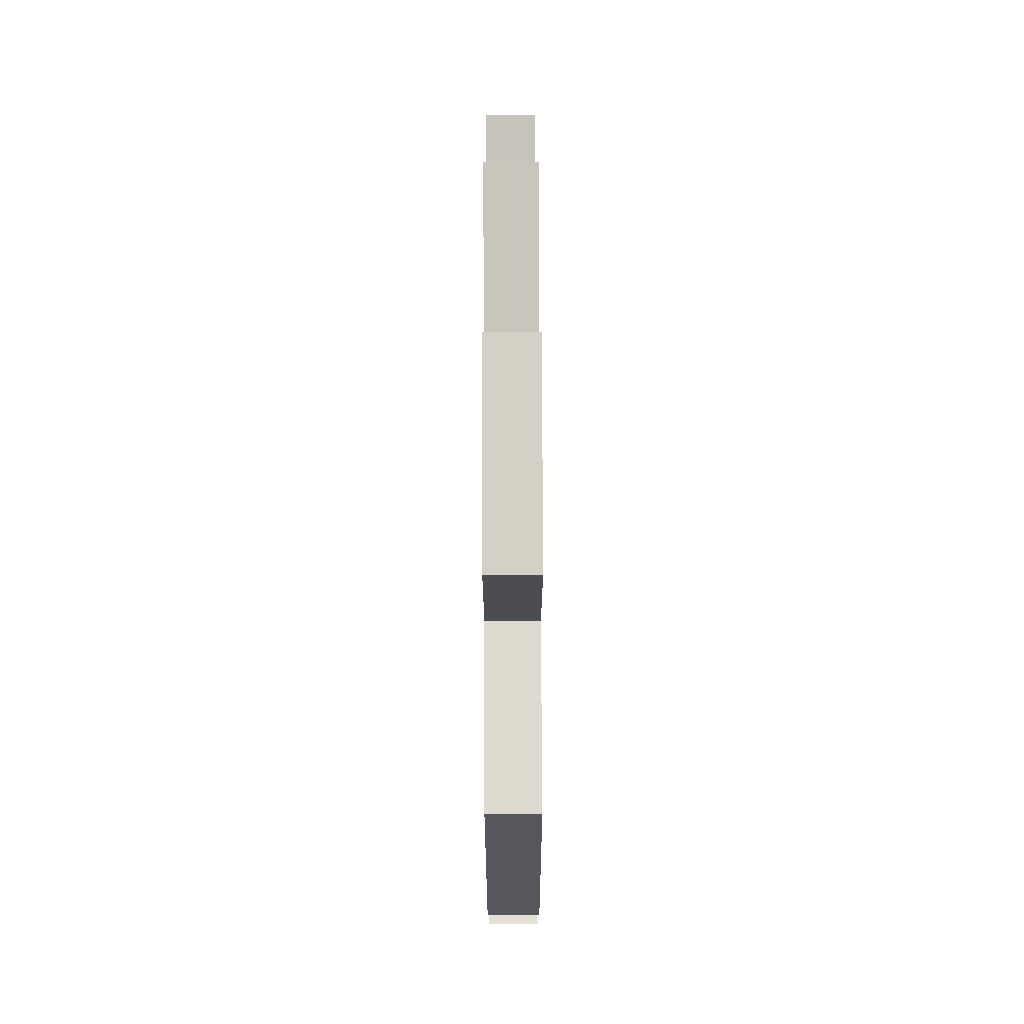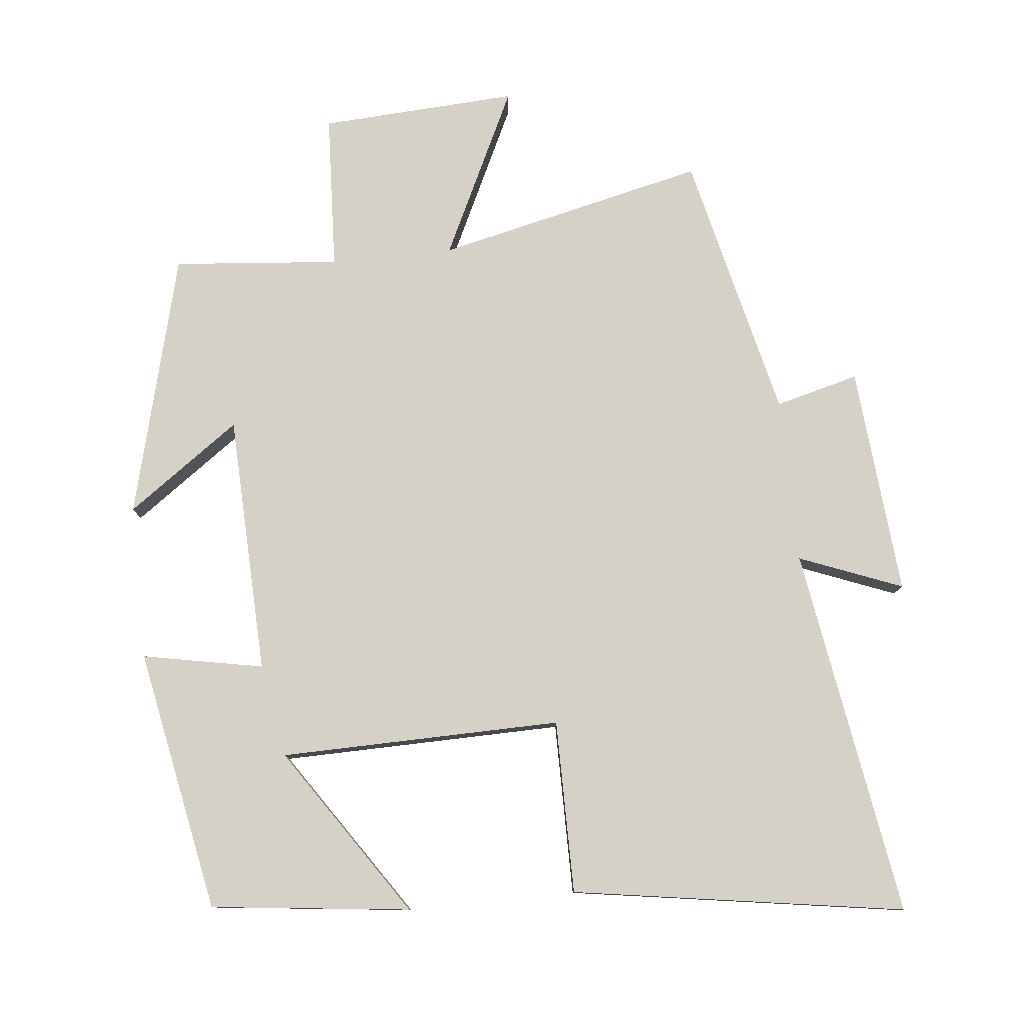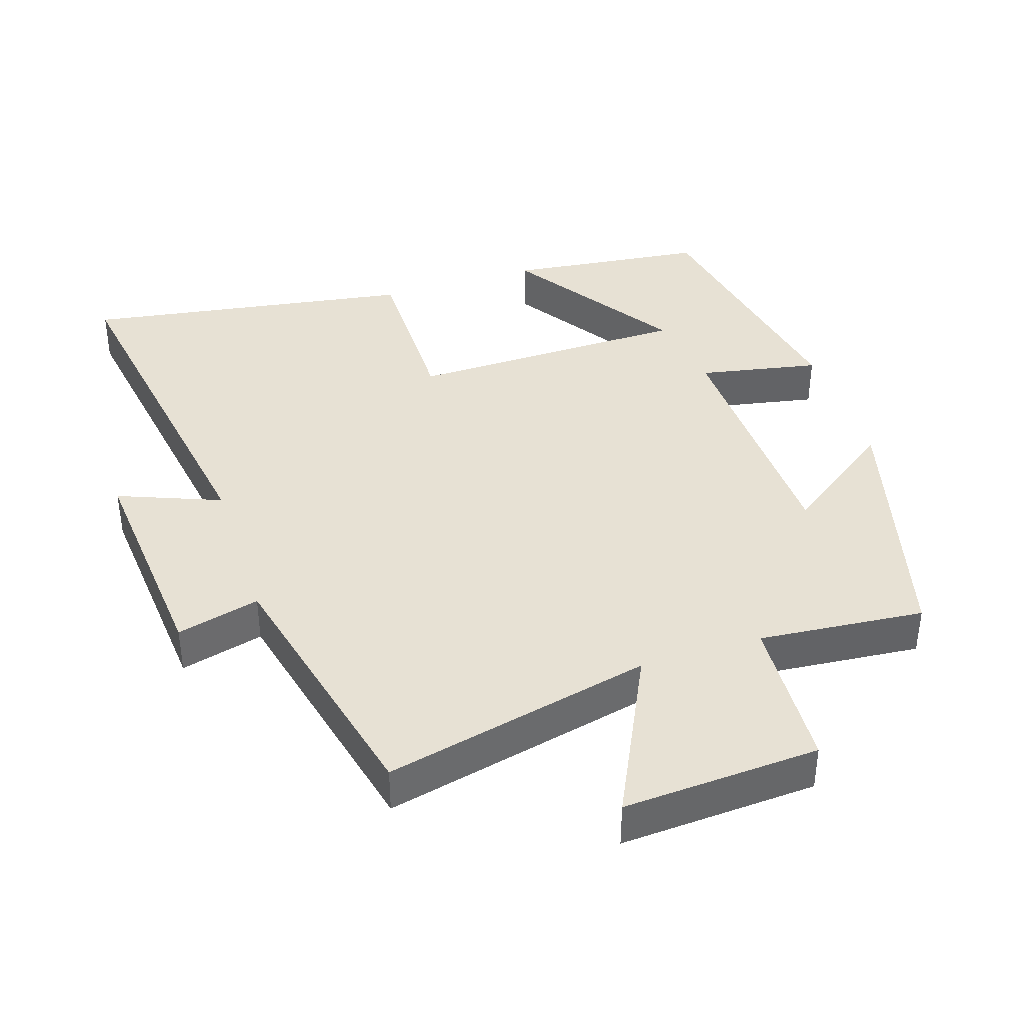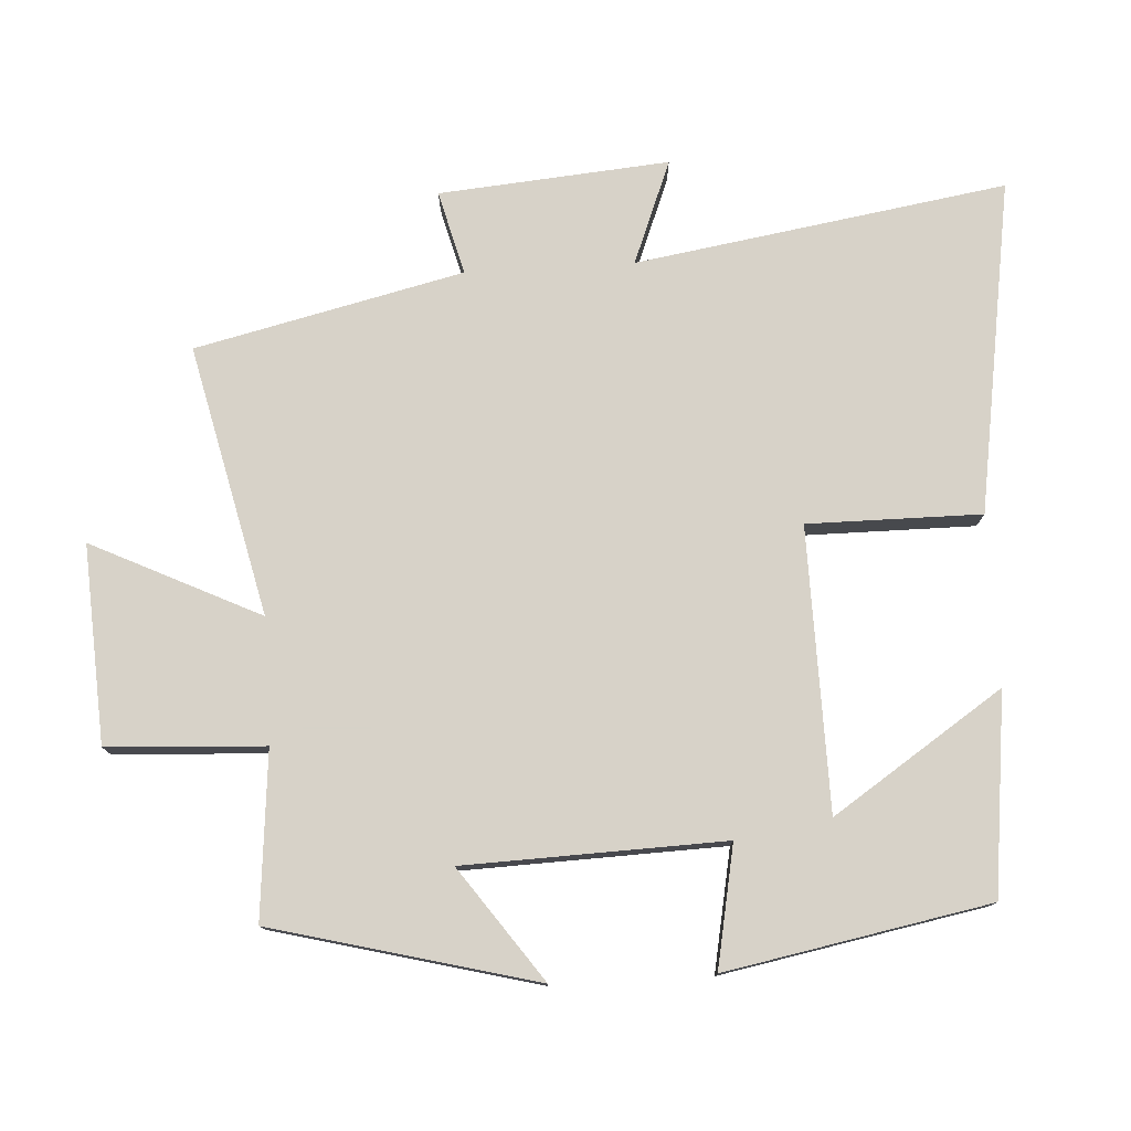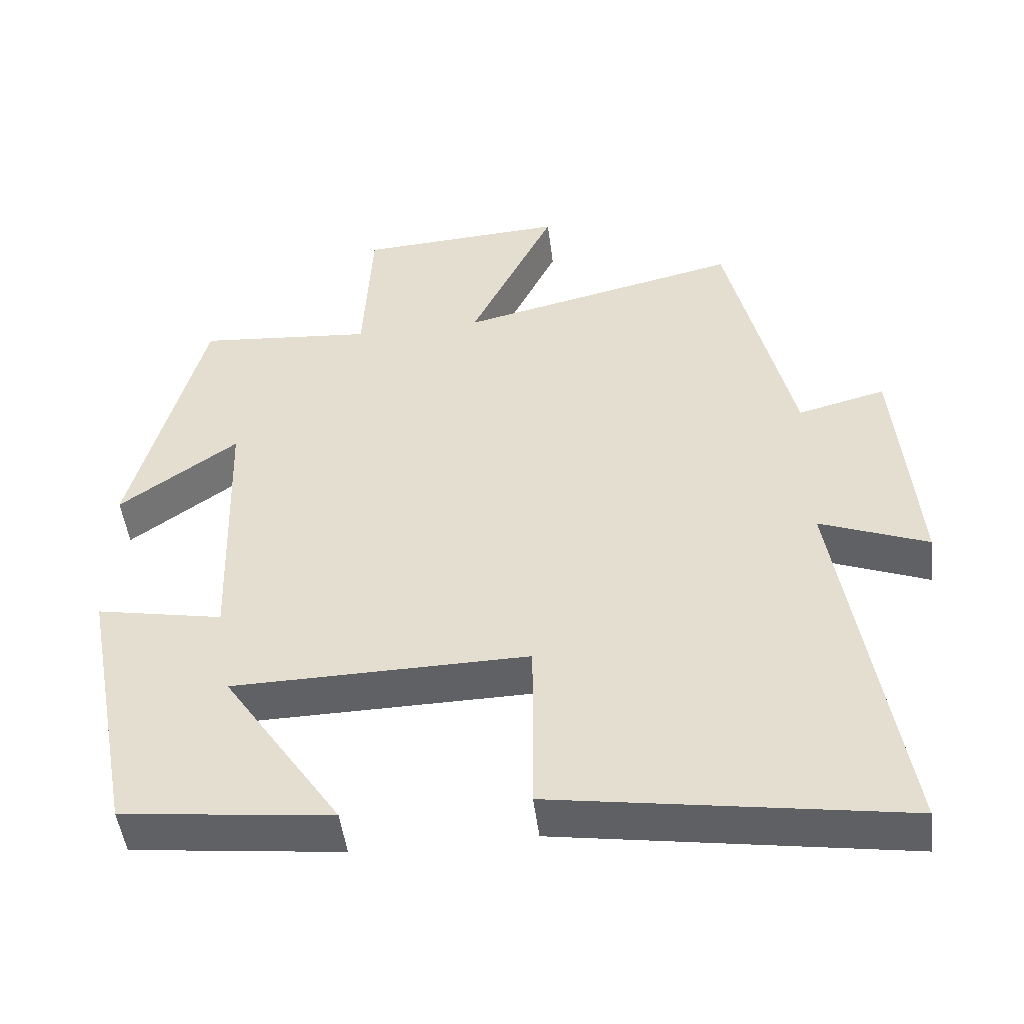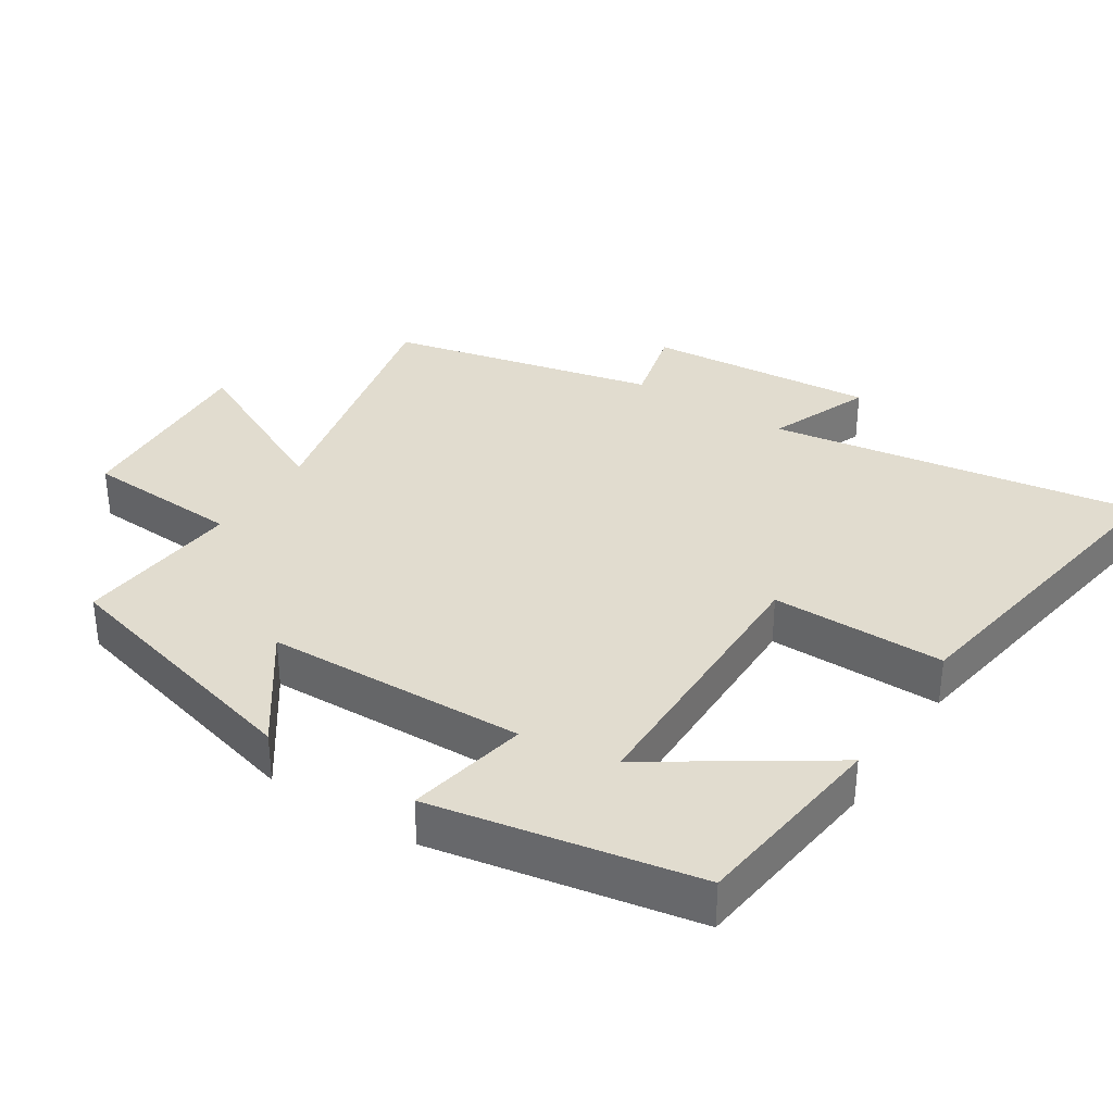
<metadata>
{"format":"obj","ext":"obj","renderer":"f3d","projection":"perspective","resolution":1024,"background":"white","views":[{"elev":77.0,"azim":89.8,"up":"+Z"},{"elev":79.2,"azim":174.0,"up":"+Y"},{"elev":39.5,"azim":-18.0,"up":"+Y"},{"elev":77.4,"azim":86.6,"up":"+Y"},{"elev":-48.8,"azim":-172.9,"up":"+Z"},{"elev":34.4,"azim":123.0,"up":"+Y"}]}
</metadata>
<code>
v 0.401 0.07 0.522
v 0.5 0.07 0.141
v 0.337 0.07 0.257
v 0.325 0.07 -0.119
v 0.5 0.07 -0.085
v 0.428 0.07 -0.466
v 0.139 0.07 -0.5
v 0.302 0.07 -0.255
v -0.106 0.07 -0.249
v -0.105 0.07 -0.5
v -0.585 0.07 -0.576
v -0.5 0.07 -0.04
v -0.649 0.07 -0.099
v -0.621 0.07 0.233
v -0.5 0.07 0.202
v -0.41 0.07 0.589
v -0.02 0.07 0.5
v -0.138 0.07 0.743
v 0.148 0.07 0.727
v 0.16 0.07 0.5
v 0.401 0 0.522
v 0.5 0 0.141
v 0.337 0 0.257
v 0.325 0 -0.119
v 0.5 0 -0.085
v 0.428 0 -0.466
v 0.139 0 -0.5
v 0.302 0 -0.255
v -0.106 0 -0.249
v -0.105 0 -0.5
v -0.585 0 -0.576
v -0.5 0 -0.04
v -0.649 0 -0.099
v -0.621 0 0.233
v -0.5 0 0.202
v -0.41 0 0.589
v -0.02 0 0.5
v -0.138 0 0.743
v 0.148 0 0.727
v 0.16 0 0.5
f 17 18 19 20
f 15 16 17
f 15 17 20
f 12 13 14 15
f 12 15 20 1
f 9 10 11 12
f 8 9 12
f 5 6 7 8
f 4 5 8
f 3 4 8 12
f 1 2 3
f 1 3 12
f 40 39 38 37
f 37 36 35
f 40 37 35
f 35 34 33 32
f 21 40 35 32
f 32 31 30 29
f 32 29 28
f 28 27 26 25
f 28 25 24
f 32 28 24 23
f 23 22 21
f 32 23 21
f 1 21 22 2
f 2 22 23 3
f 3 23 24 4
f 4 24 25 5
f 5 25 26 6
f 6 26 27 7
f 7 27 28 8
f 8 28 29 9
f 9 29 30 10
f 10 30 31 11
f 11 31 32 12
f 12 32 33 13
f 13 33 34 14
f 14 34 35 15
f 15 35 36 16
f 16 36 37 17
f 17 37 38 18
f 18 38 39 19
f 19 39 40 20
f 20 40 21 1

</code>
